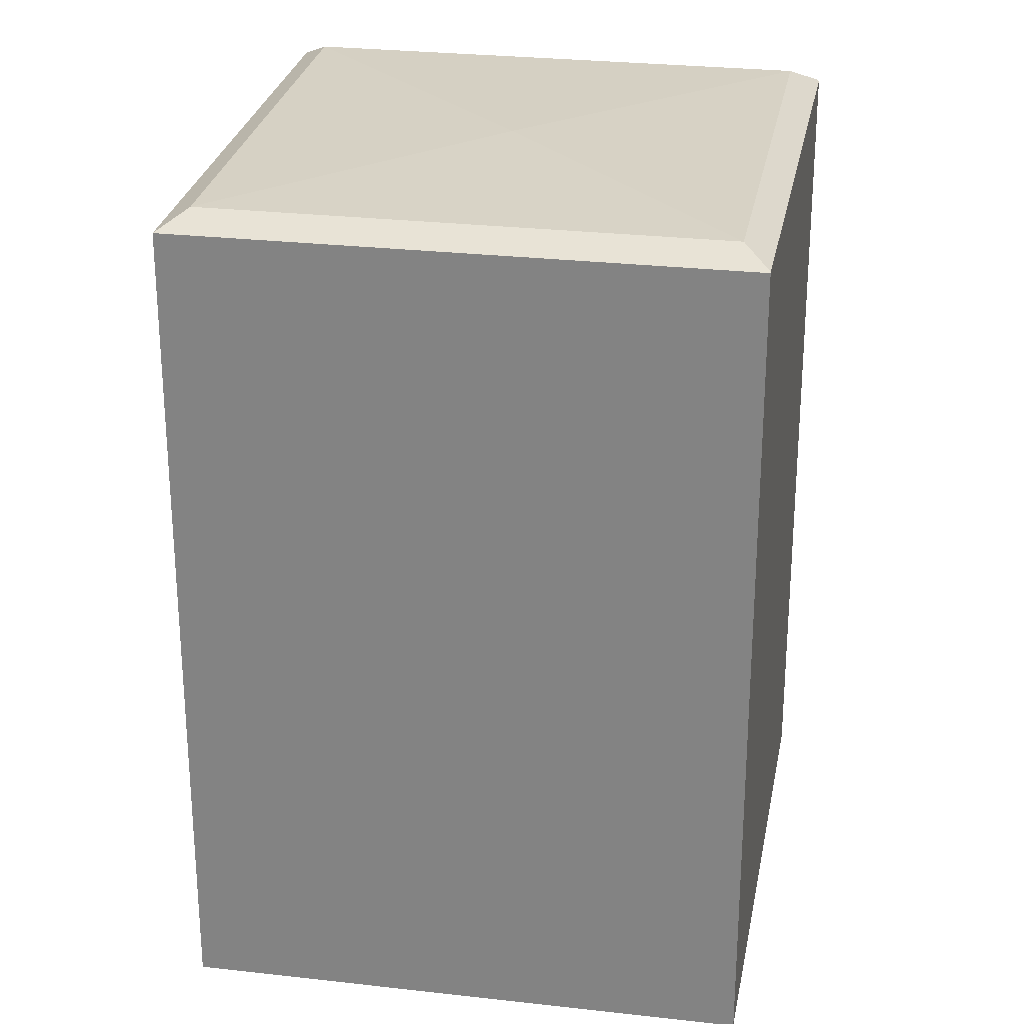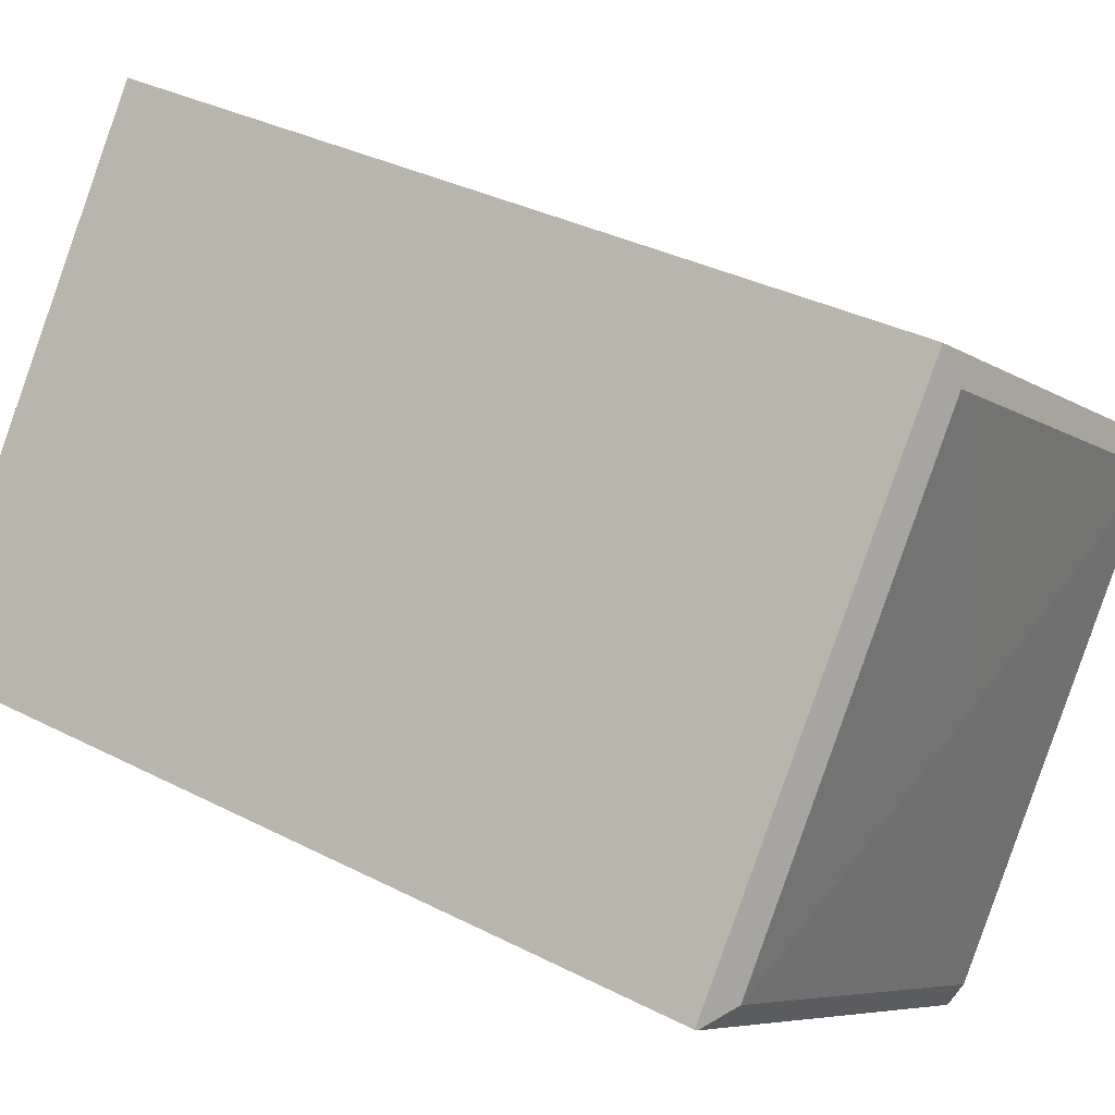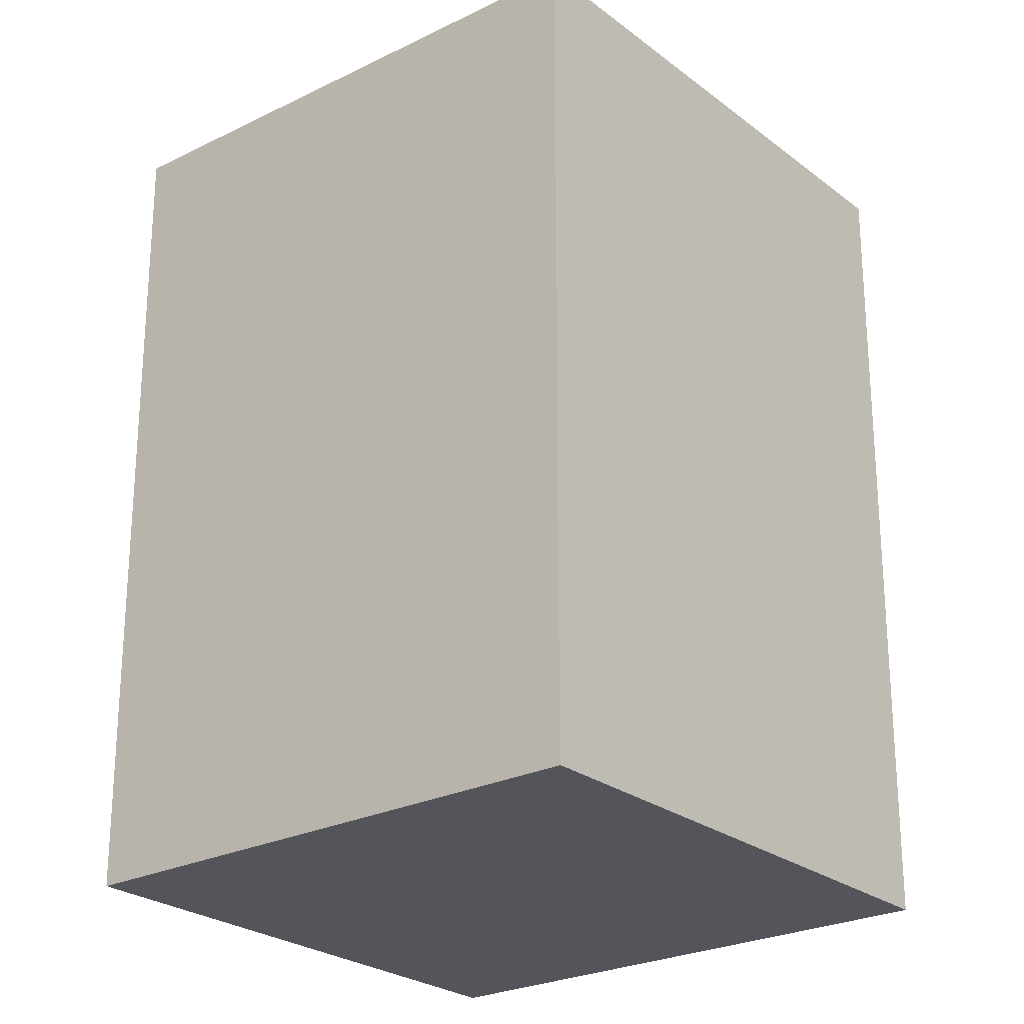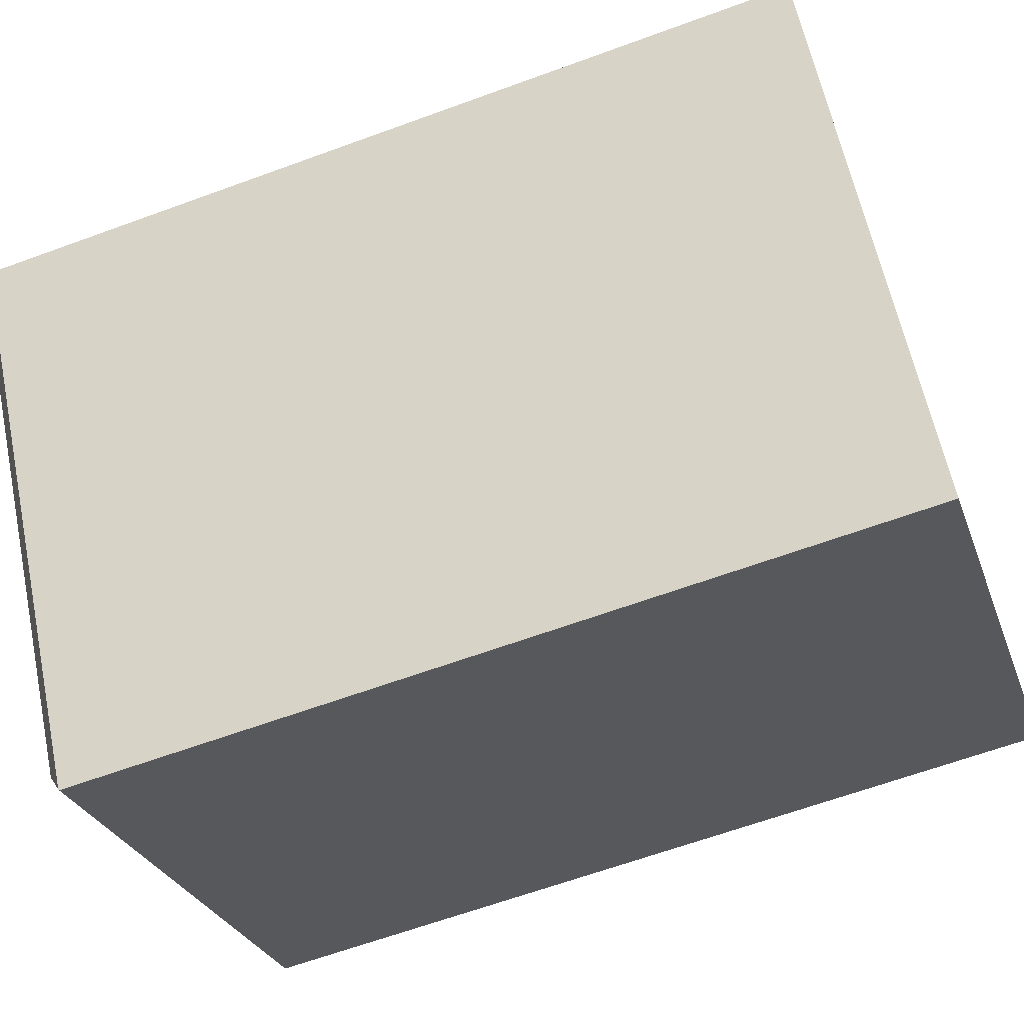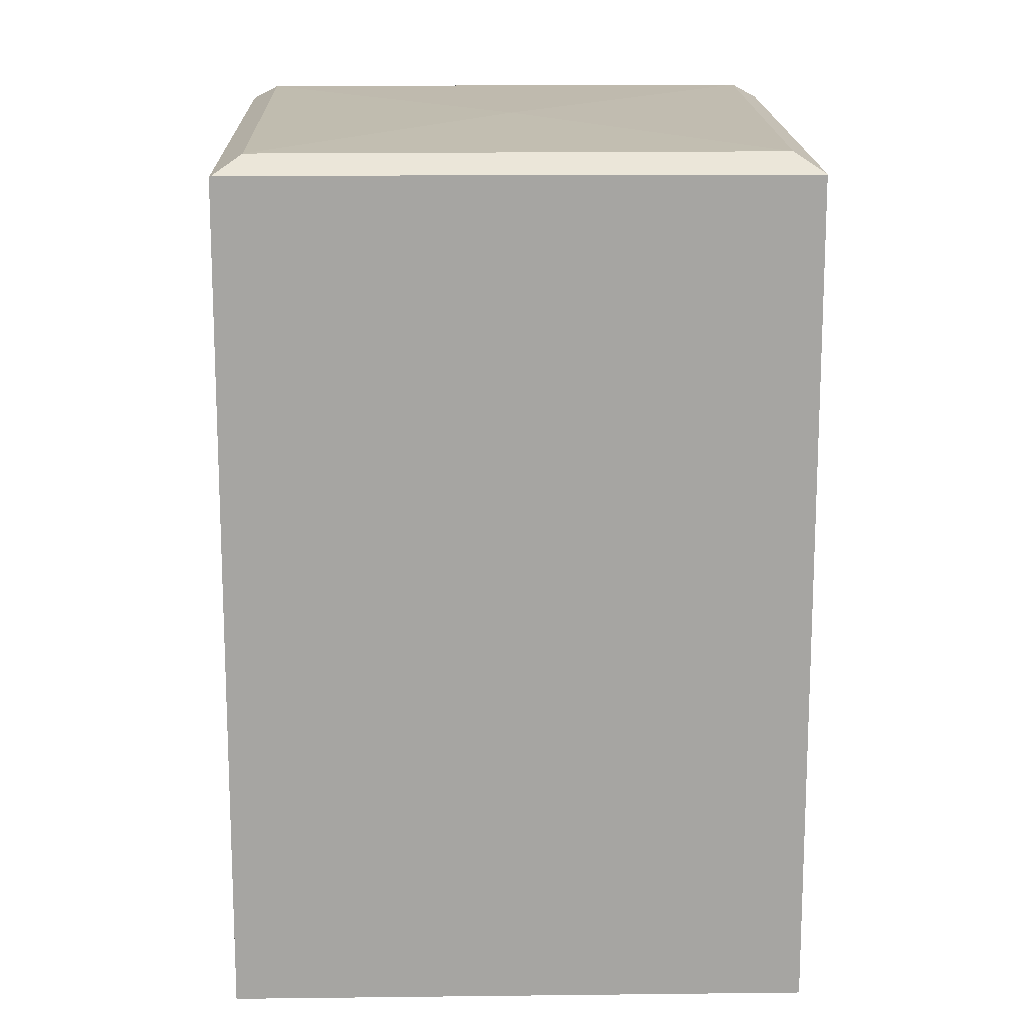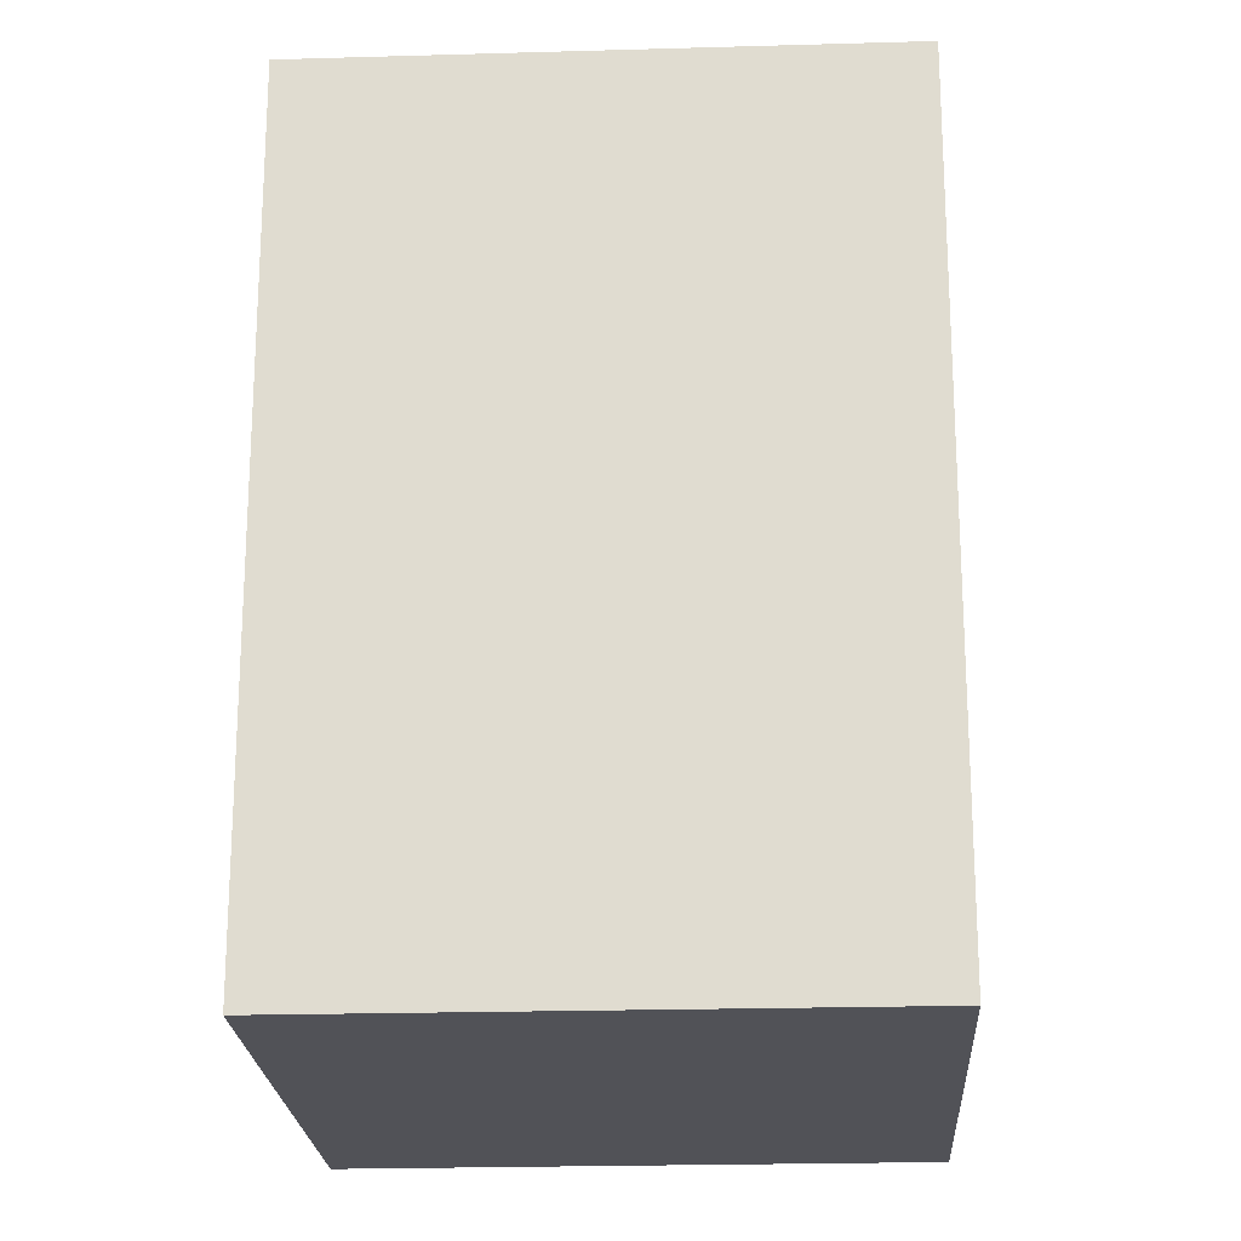
<metadata>
{"format":"obj","ext":"obj","renderer":"f3d","projection":"perspective","resolution":1024,"background":"white","views":[{"elev":27.1,"azim":-25.1,"up":"+Y"},{"elev":34.4,"azim":124.7,"up":"+Z"},{"elev":-25.0,"azim":93.6,"up":"+Y"},{"elev":-63.4,"azim":-69.6,"up":"+Z"},{"elev":16.4,"azim":143.2,"up":"+Y"},{"elev":-21.6,"azim":-32.2,"up":"+Y"}]}
</metadata>
<code>
v  8.201 26.34 -11.59
v  10.64 26.88 -13.48
v  10.43 26.34 -14.73
v  1.256 26.88 -0.216
v  2.182 26.34 -3.084
v  0 26.34 1.613e-15
v  3.066 26.34 2.16
v  14.48 26.88 9.101
v  11.63 26.34 8.192
v  14.66 26.34 10.33
v  14.69 26.36 10.3
v  16.84 26.36 7.279
v  23.87 26.88 -4.162
v  22.91 26.33 -1.219
v  25.12 26.32 -4.325
v  25.06 26.37 -4.368
v  22.14 26.36 -6.444
v  13.46 26.33 -12.62
v  10.45 26.32 -14.76
v  12.56 26.98 -2.185
v  10.45 9.038e-16 -14.76
v  10.43 9.021e-16 -14.73
v  0 0 0
v  8.201 7.097e-16 -11.59
v  2.182 1.888e-16 -3.084
v  3.066 -1.323e-16 2.16
v  14.66 -6.326e-16 10.33
v  11.63 -5.016e-16 8.192
v  25.12 2.648e-16 -4.325
v  16.84 -4.457e-16 7.279
v  14.69 -6.306e-16 10.3
v  22.91 7.464e-17 -1.219
v  13.46 7.728e-16 -12.62
v  25.06 2.675e-16 -4.368
v  22.14 3.946e-16 -6.444
g defaultobject
f 1 2 3
f 2 1 4
f 4 1 5
f 4 5 6
f 7 4 6
f 4 7 8
f 8 7 9
f 8 9 10
f 8 10 11
f 12 8 11
f 8 12 13
f 13 12 14
f 13 14 15
f 13 15 16
f 17 13 16
f 13 17 2
f 2 17 18
f 2 18 19
f 2 19 3
f 20 4 8
f 2 4 20
f 8 13 20
f 2 20 13
f 19 1 3
f 1 19 21
f 1 21 5
f 5 21 6
f 6 21 22
f 6 22 23
f 23 22 24
f 23 24 25
f 23 7 6
f 7 23 9
f 9 23 10
f 10 23 26
f 10 26 27
f 27 26 28
f 10 12 11
f 12 10 27
f 12 27 14
f 14 27 15
f 15 27 29
f 29 27 30
f 30 27 31
f 29 30 32
f 15 17 16
f 17 15 29
f 17 29 18
f 18 29 19
f 19 29 33
f 19 33 21
f 33 29 34
f 33 34 35
f 32 34 29
f 34 32 35
f 35 32 33
f 33 32 30
f 33 30 21
f 21 30 31
f 21 31 22
f 22 31 24
f 24 31 27
f 24 27 28
f 24 28 26
f 24 26 25
f 25 26 23

</code>
